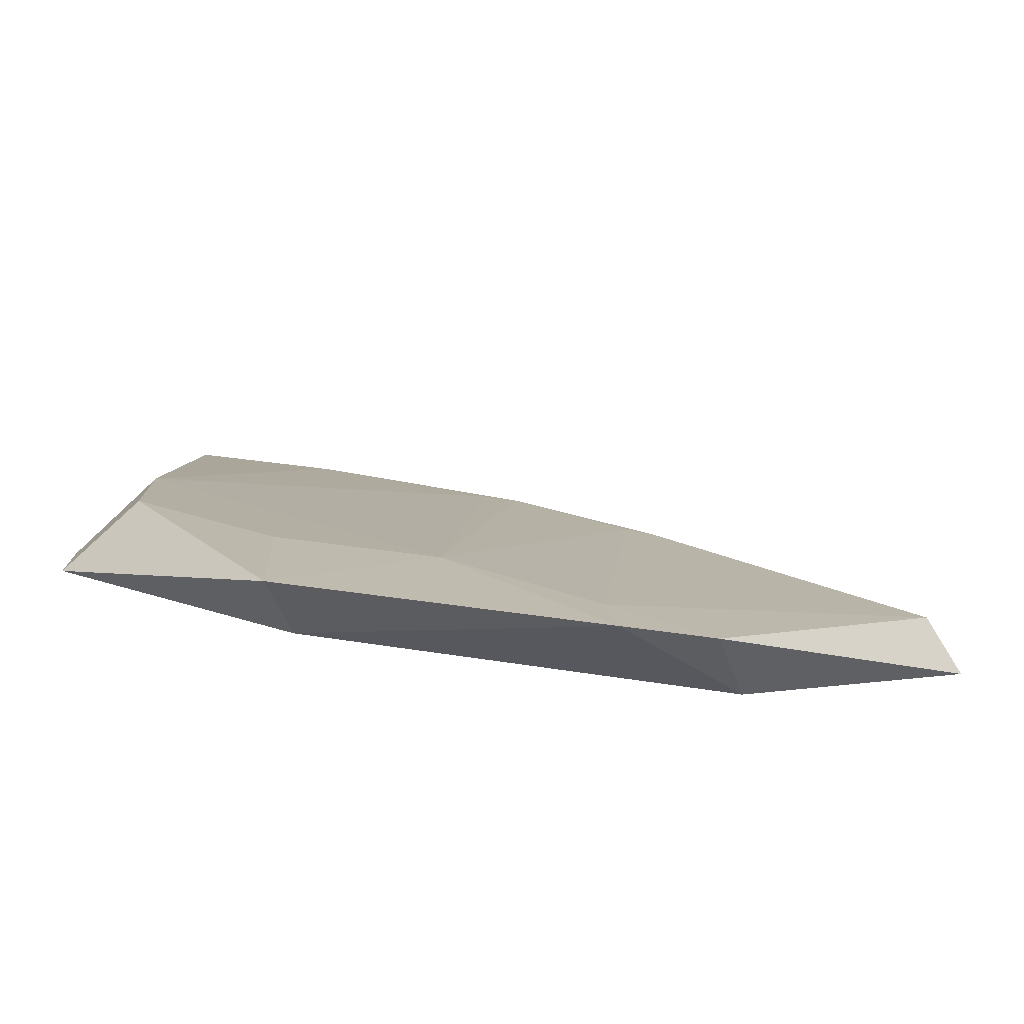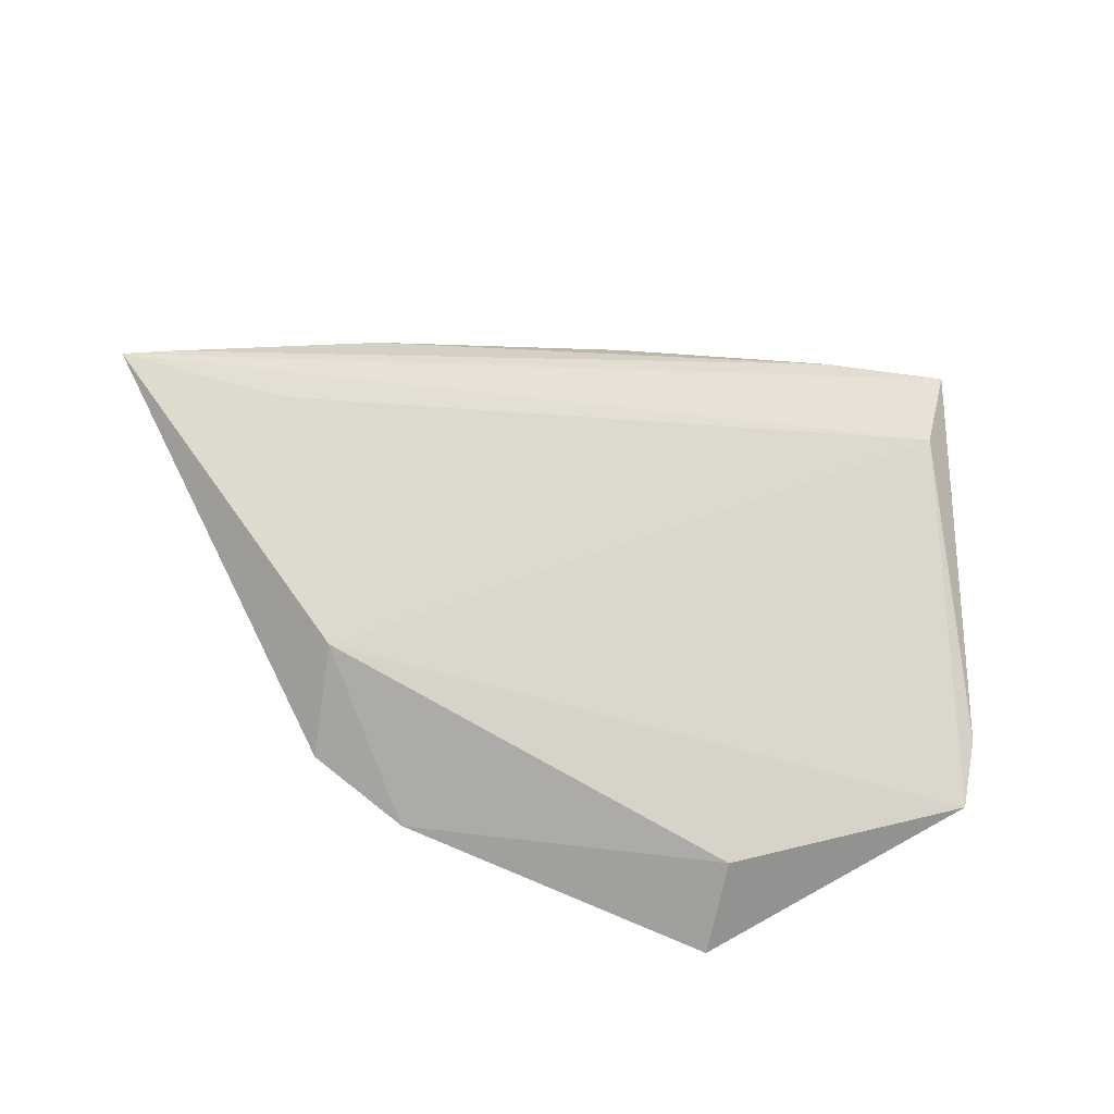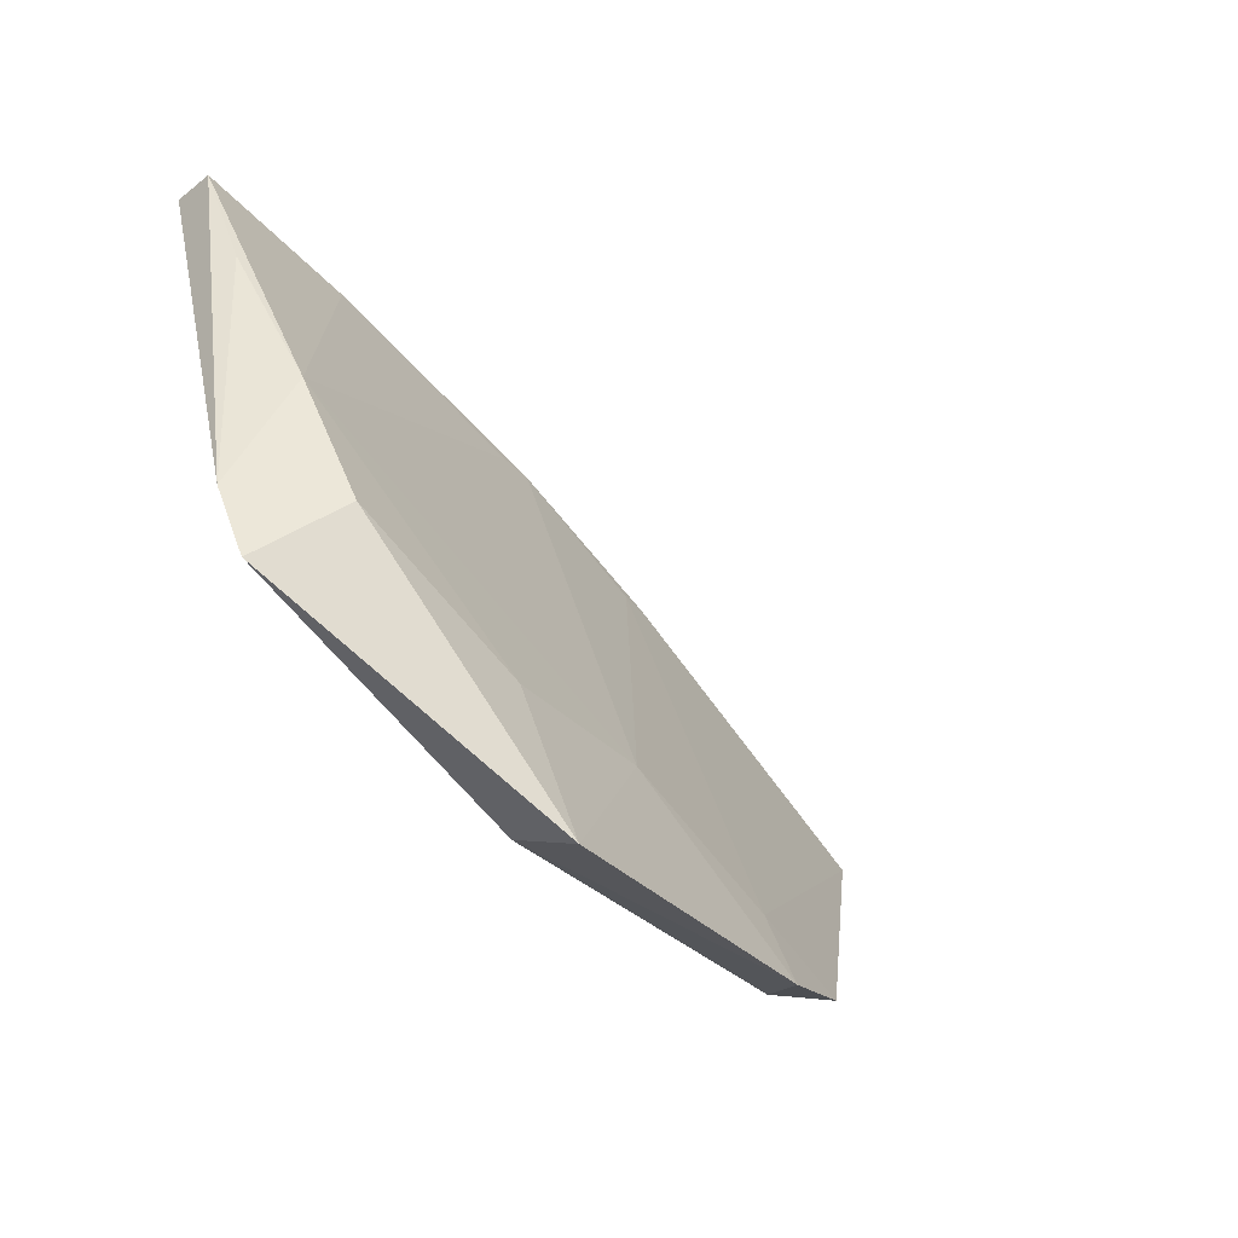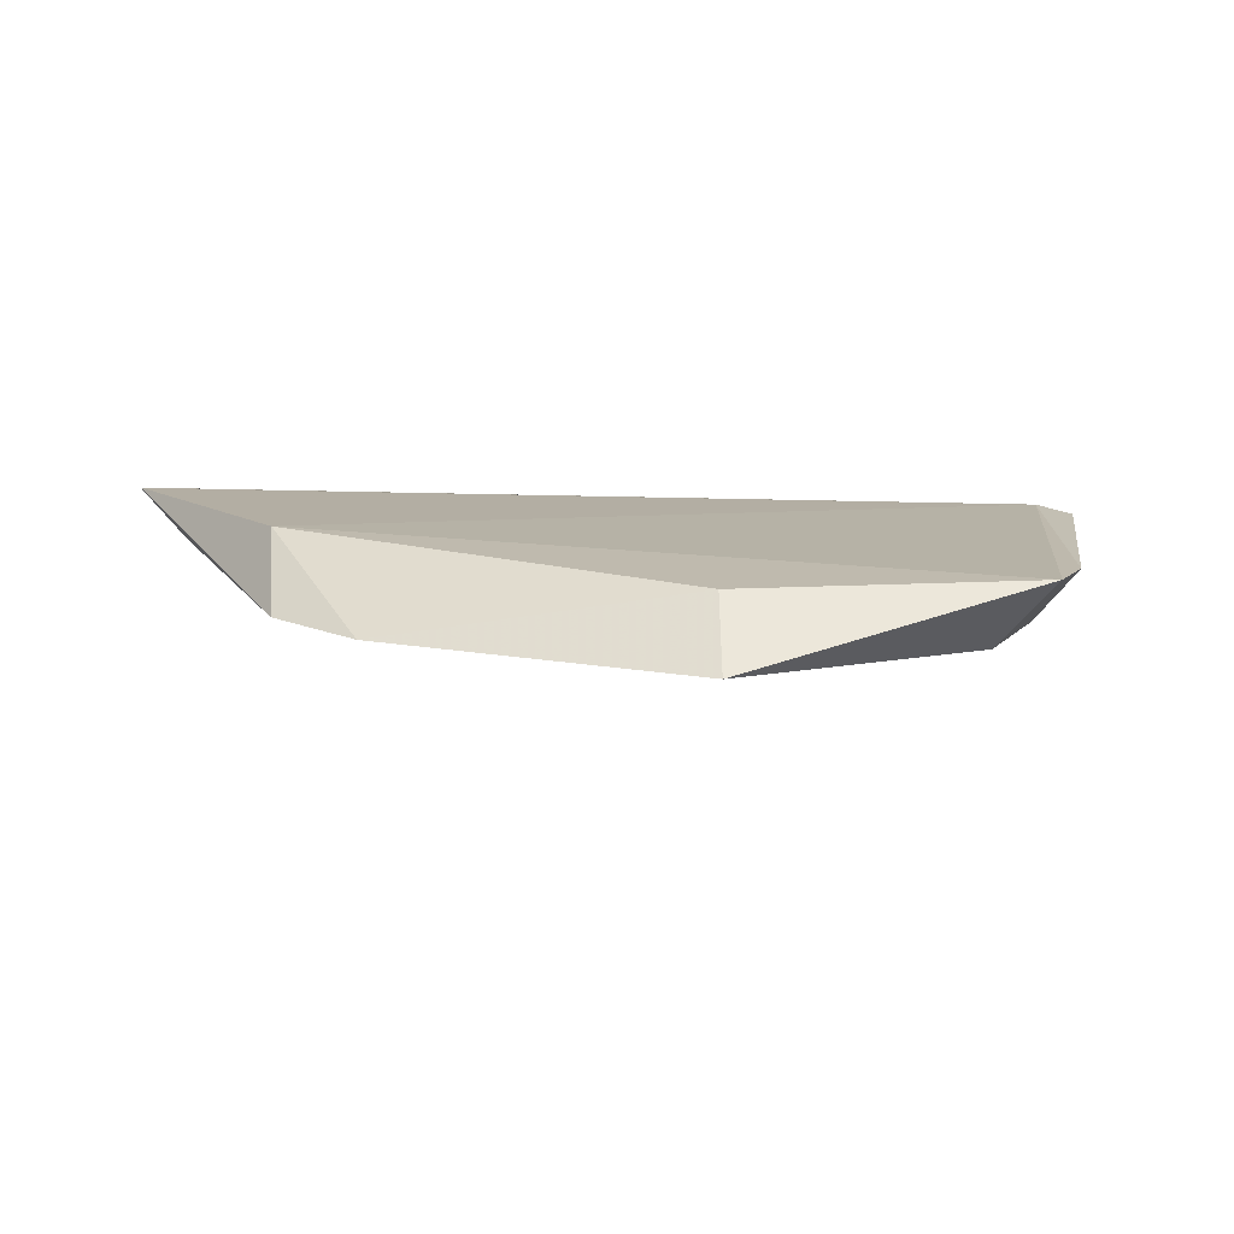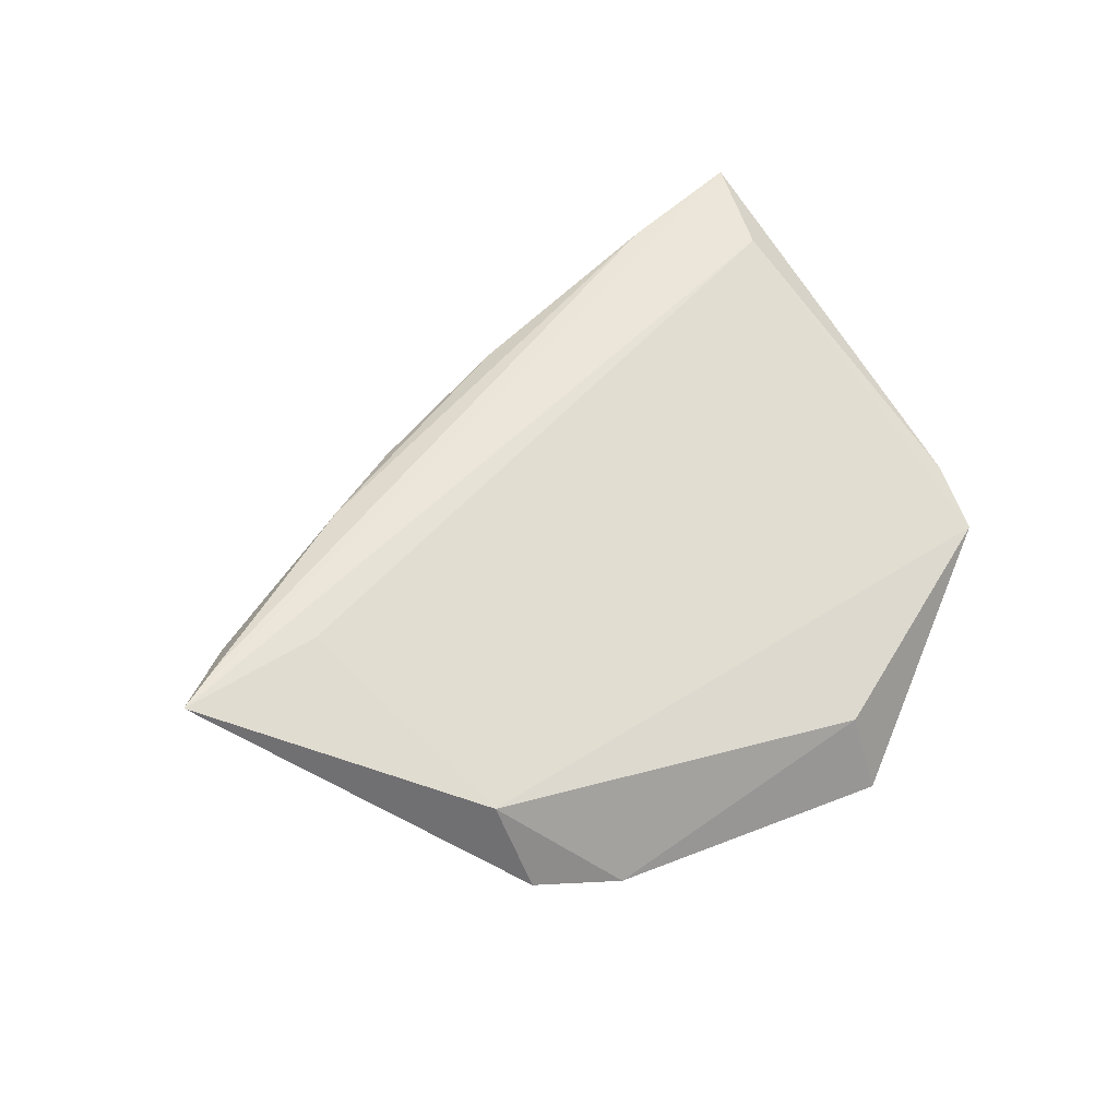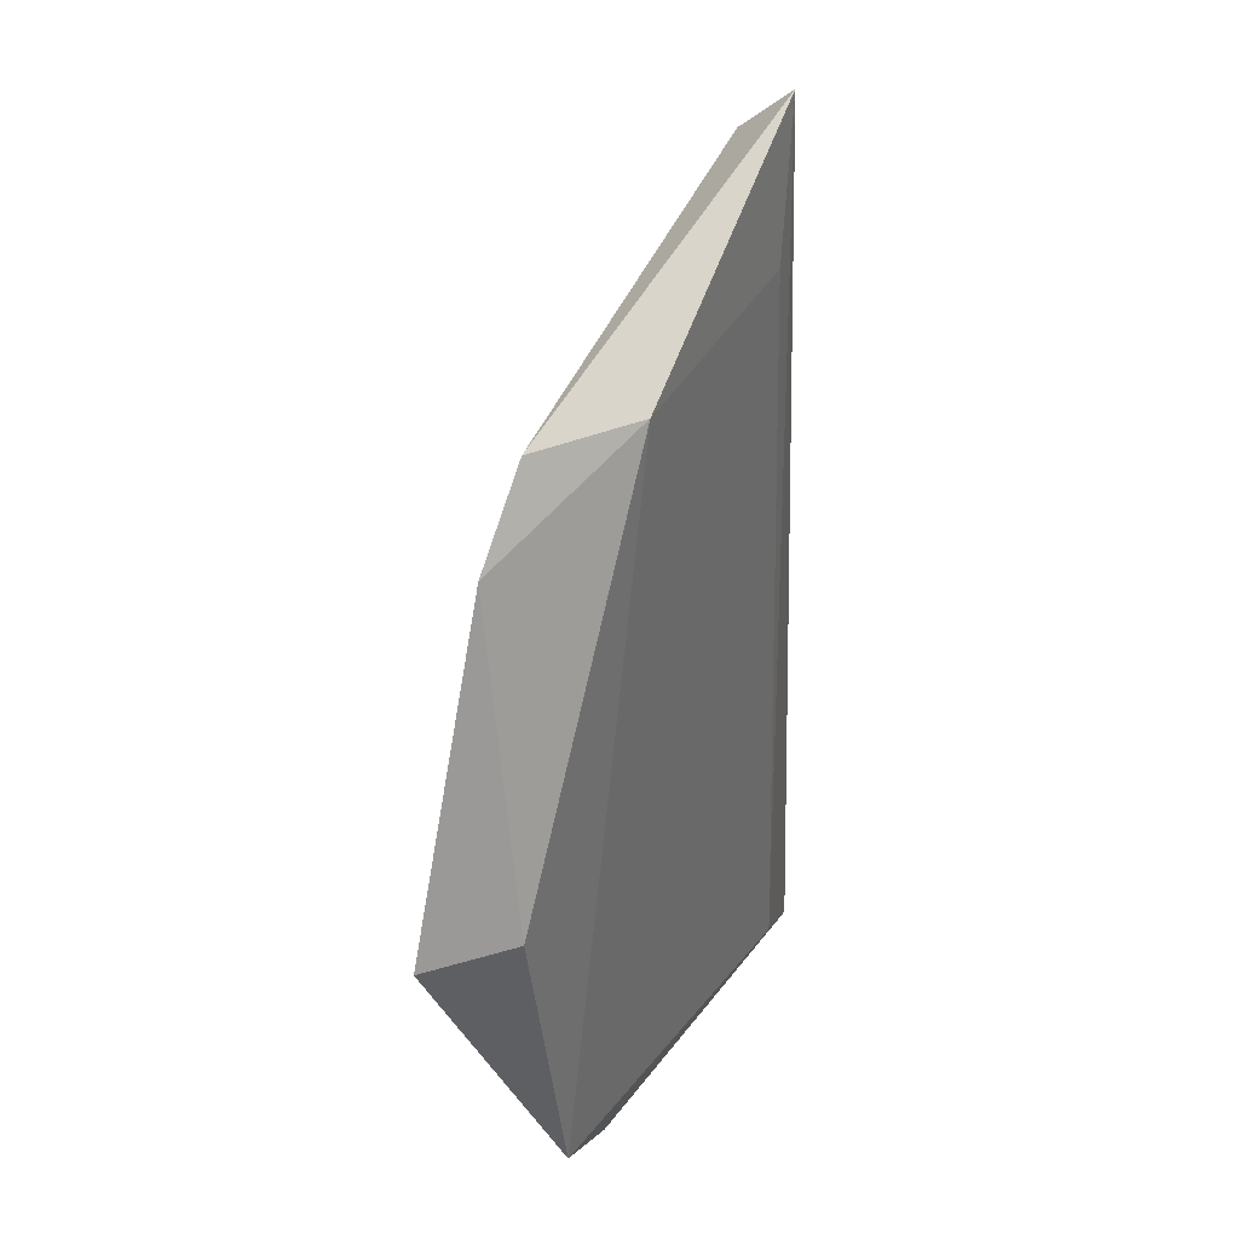
<metadata>
{"format":"obj","ext":"obj","renderer":"f3d","projection":"perspective","resolution":1024,"background":"white","views":[{"elev":-54.4,"azim":-175.3,"up":"+Y"},{"elev":-55.9,"azim":-21.4,"up":"+Y"},{"elev":-25.7,"azim":134.0,"up":"+Y"},{"elev":-17.0,"azim":21.3,"up":"+Z"},{"elev":45.4,"azim":-27.8,"up":"+Z"},{"elev":-77.4,"azim":-89.0,"up":"+Y"}]}
</metadata>
<code>
v -0.04305 0.1297 0.02784
v -0.03975 0.107 0.017
v -0.043 0.1166 0.01822
v -0.05179 0.09762 0.01142
v -0.08526 0.1063 0.02697
v -0.04355 0.1102 0.01519
v -0.04296 0.1299 0.02566
v -0.04398 0.1244 0.02674
v -0.07334 0.09883 0.02099
v -0.08375 0.1084 0.02477
v -0.03952 0.1106 0.01855
v -0.05241 0.09908 0.01569
v -0.07807 0.108 0.02644
v -0.07226 0.09726 0.01617
v -0.06214 0.1224 0.02537
v -0.04258 0.1241 0.02263
v -0.06765 0.09654 0.01446
v -0.05064 0.1273 0.02555
v -0.0592 0.1041 0.01553
v -0.06982 0.1182 0.02629
v -0.0671 0.09974 0.01568
v -0.06039 0.1226 0.02507
v -0.06182 0.1223 0.0268
v -0.05119 0.1047 0.01408
v -0.06839 0.1182 0.02494
v -0.08195 0.1102 0.02557
v -0.05011 0.127 0.0277
v -0.07419 0.1147 0.02692
v -0.08212 0.1101 0.02556
v -0.06996 0.1181 0.02536
v -0.08322 0.1079 0.02702
v -0.08521 0.1064 0.02698
f 6 2 4
f 8 1 5
f 9 2 8
f 11 6 3
f 11 2 6
f 11 7 1
f 11 8 2
f 11 1 8
f 12 4 2
f 12 2 9
f 13 9 8
f 13 8 5
f 13 5 9
f 14 9 5
f 14 5 10
f 16 11 3
f 16 3 7
f 16 7 11
f 17 12 9
f 17 4 12
f 17 9 14
f 18 7 3
f 18 1 7
f 19 4 17
f 21 17 14
f 21 14 10
f 21 19 17
f 22 18 3
f 22 15 18
f 22 19 15
f 22 3 19
f 23 18 15
f 23 15 20
f 24 19 3
f 24 3 6
f 24 6 4
f 24 4 19
f 25 15 19
f 25 21 10
f 25 19 21
f 27 1 18
f 27 18 23
f 28 23 20
f 28 27 23
f 28 20 26
f 29 26 10
f 29 10 5
f 30 25 10
f 30 10 26
f 30 15 25
f 30 26 20
f 30 20 15
f 31 27 28
f 31 28 26
f 32 29 5
f 32 26 29
f 32 31 26
f 32 5 1
f 32 1 27
f 32 27 31

</code>
